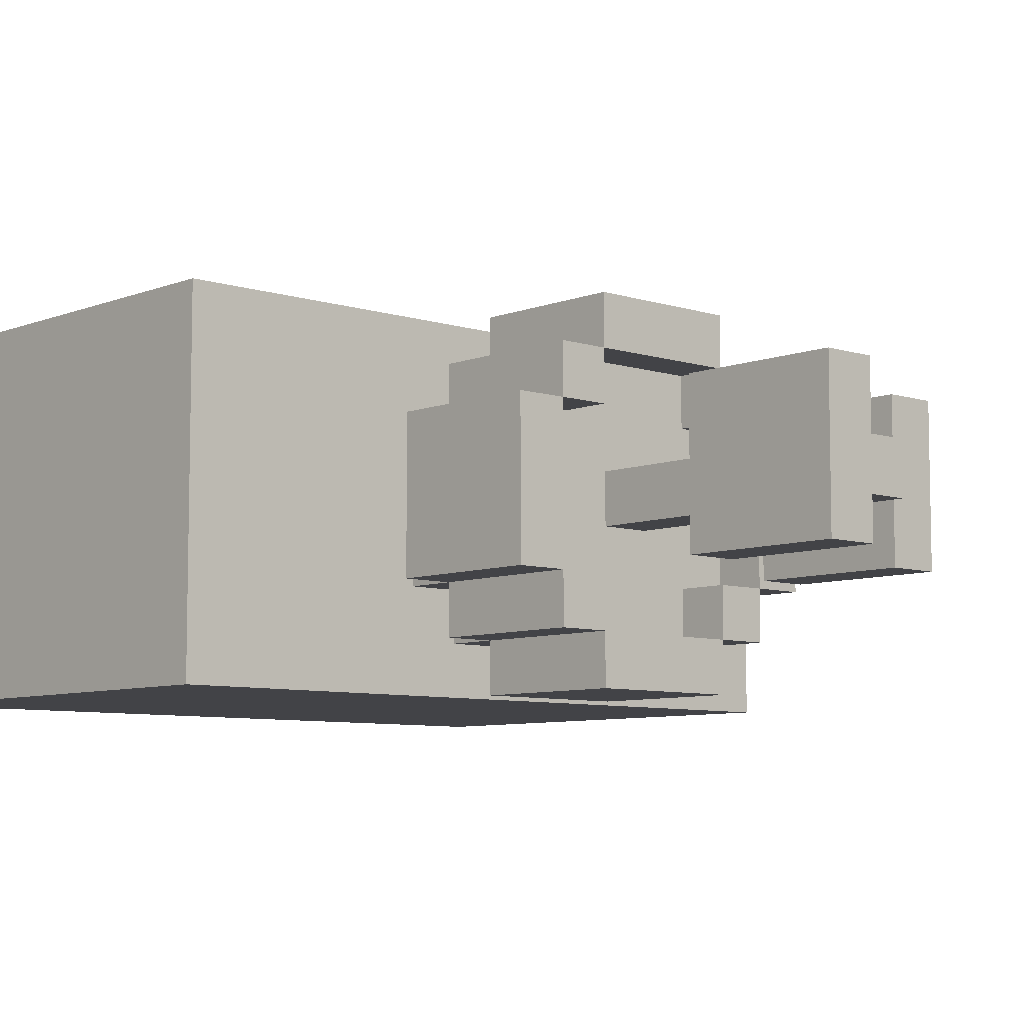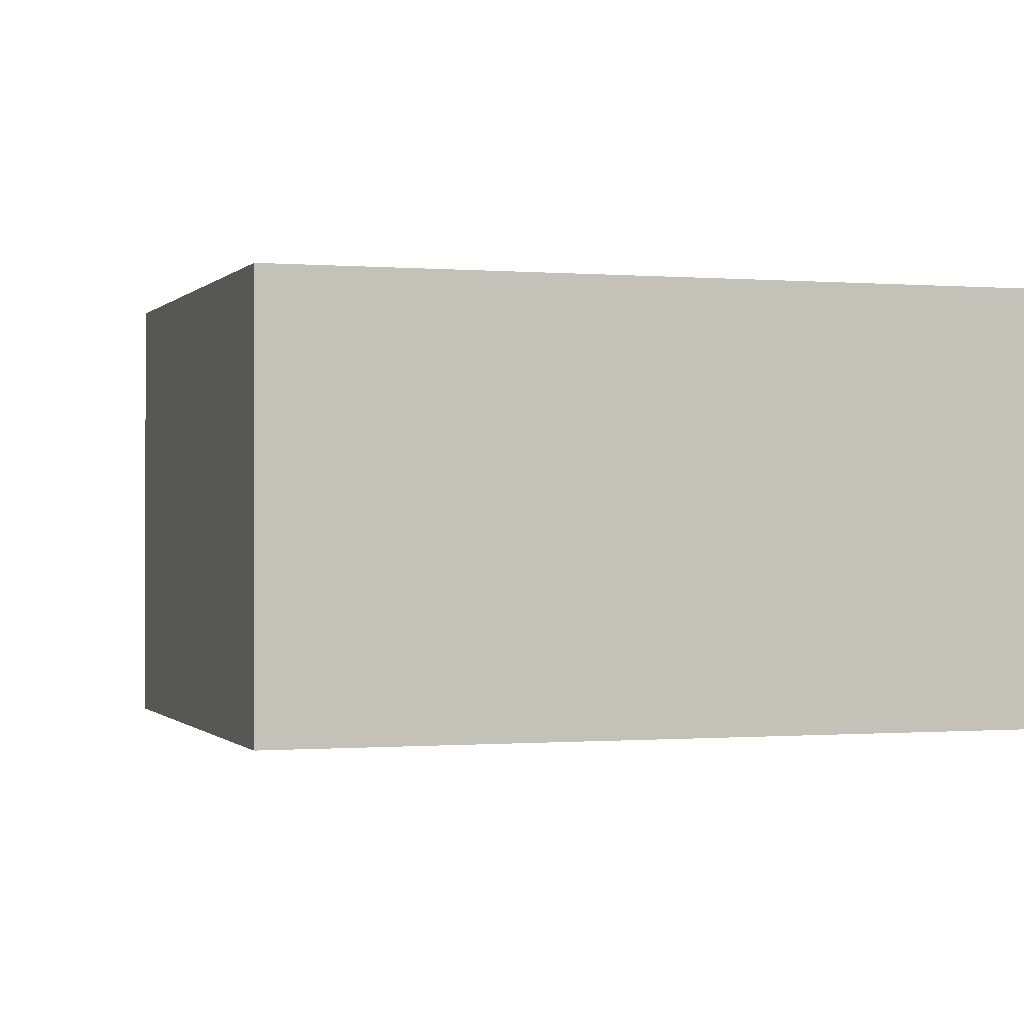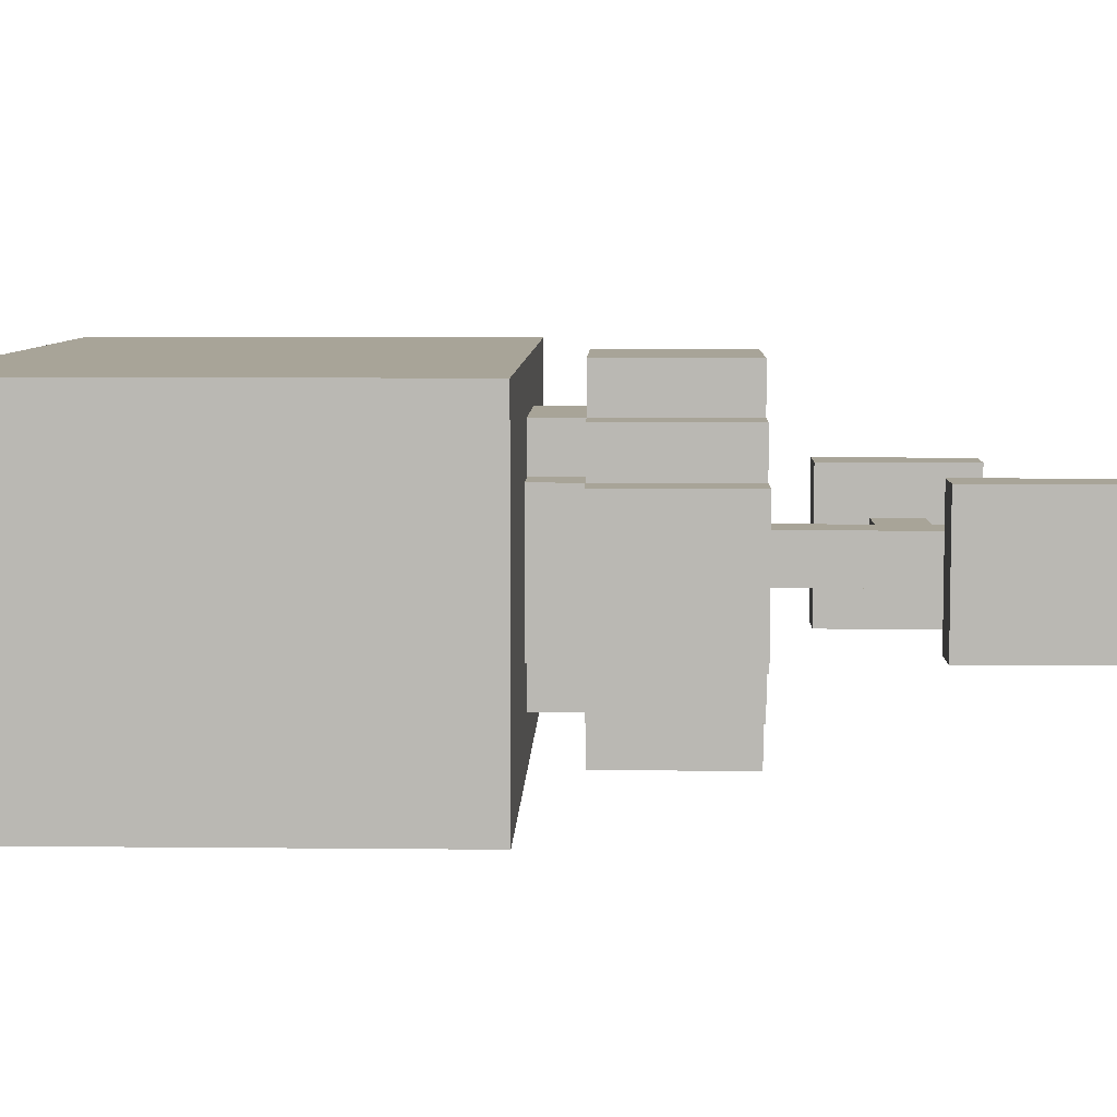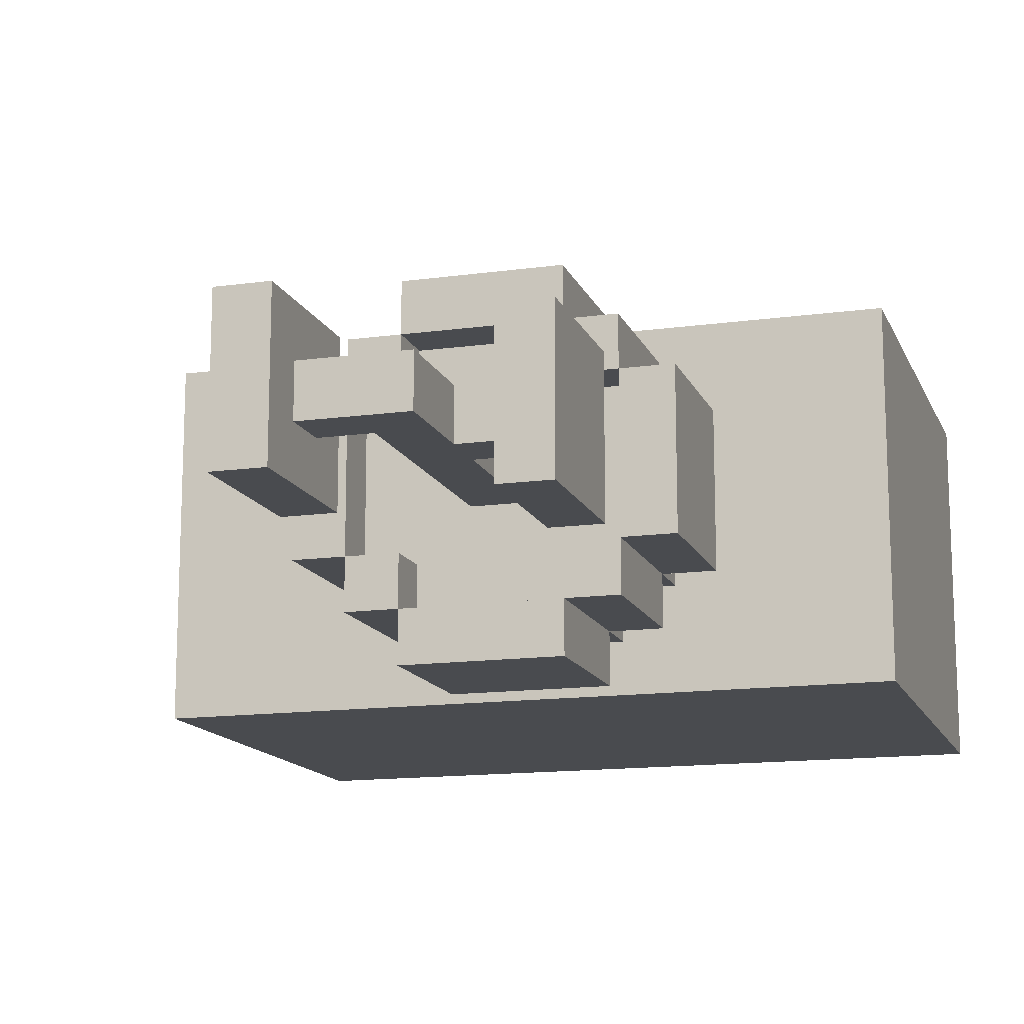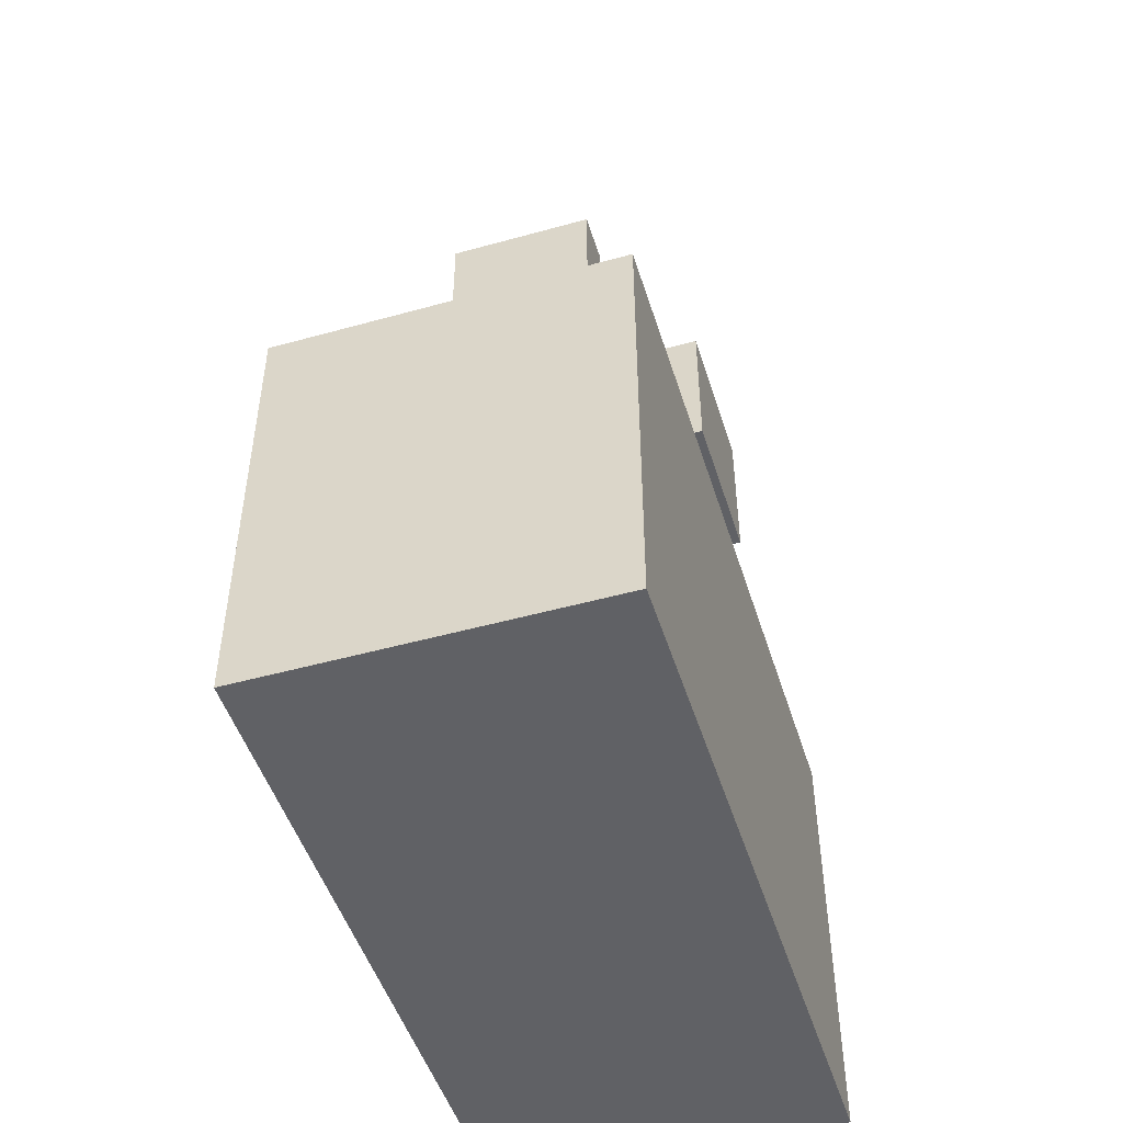
<metadata>
{"format":"obj","ext":"obj","renderer":"f3d","projection":"perspective","resolution":1024,"background":"white","views":[{"elev":-7.4,"azim":137.6,"up":"+Z"},{"elev":-0.4,"azim":-18.1,"up":"+Z"},{"elev":7.0,"azim":91.7,"up":"+Z"},{"elev":-14.1,"azim":-163.0,"up":"+Z"},{"elev":-49.0,"azim":-72.8,"up":"+Y"}]}
</metadata>
<code>
o
v 1.4 0.4 -3.1
v 1.4 0.4 -3.8
v 1.4 1.3 -3.1
v 1.4 1.3 -3.8
v 1.7 1.4 -3.3
v 1.7 1.4 -3.6
v 1.7 1.7 -3.3
v 1.7 1.7 -3.6
v 1.8 1.3 -3.3
v 1.8 1.3 -3.6
v 1.8 1.4 -3.2
v 1.8 1.4 -3.3
v 1.8 1.4 -3.6
v 1.8 1.4 -3.7
v 1.8 1.7 -3.2
v 1.8 1.7 -3.3
v 1.8 1.7 -3.6
v 1.8 1.7 -3.7
v 1.8 1.8 -3.3
v 1.8 1.8 -3.6
v 1.8 1.9 -3.4
v 1.8 1.9 -3.5
v 1.8 2 -3.4
v 1.8 2 -3.5
v 1.8 2.1 -3.3
v 1.8 2.1 -3.6
v 1.9 1.3 -3.2
v 1.9 1.3 -3.3
v 1.9 1.3 -3.6
v 1.9 1.3 -3.7
v 1.9 1.4 -3.1
v 1.9 1.4 -3.2
v 1.9 1.4 -3.3
v 1.9 1.4 -3.6
v 1.9 1.4 -3.7
v 1.9 1.4 -3.8
v 1.9 1.7 -3.1
v 1.9 1.7 -3.2
v 1.9 1.7 -3.7
v 1.9 1.7 -3.8
v 2 1.6 -3.4
v 2 1.6 -3.5
v 2 1.9 -3.4
v 2 1.9 -3.5
v 2 2 -3.4
v 2 2 -3.5
v 2 2.2 -3.4
v 2 2.2 -3.5
v 2.2 1.6 -3.2
v 2.2 1.6 -3.3
v 2.2 1.6 -3.6
v 2.2 1.6 -3.7
v 2.2 1.7 -3.2
v 2.2 1.7 -3.3
v 2.2 1.7 -3.6
v 2.2 1.7 -3.7
v 2.2 2 -3.3
v 2.2 2 -3.6
v 2.2 2.1 -3.4
v 2.2 2.1 -3.5
v 2.2 2.2 -3.4
v 2.2 2.2 -3.5
v 2.2 2.3 -3.3
v 2.2 2.3 -3.6
v 2.3 1.6 -3.3
v 2.3 1.6 -3.6
v 2.3 1.7 -3.3
v 2.3 1.7 -3.6
v 1.8 1.6 -3.3
v 1.8 1.6 -3.6
v 1.8 1.7 -3.3
v 1.8 1.7 -3.6
v 1.9 1.6 -3.2
v 1.9 1.6 -3.3
v 1.9 1.6 -3.6
v 1.9 1.6 -3.7
v 1.9 1.7 -3.2
v 1.9 1.7 -3.3
v 1.9 1.7 -3.6
v 1.9 1.7 -3.7
v 1.9 1.8 -3.3
v 1.9 1.8 -3.6
v 1.9 1.9 -3.4
v 1.9 1.9 -3.5
v 1.9 2 -3.4
v 1.9 2 -3.5
v 1.9 2.1 -3.3
v 1.9 2.1 -3.6
v 2.1 1.6 -3.4
v 2.1 1.6 -3.5
v 2.1 2.1 -3.4
v 2.1 2.1 -3.5
v 2.2 1.3 -3.2
v 2.2 1.3 -3.3
v 2.2 1.3 -3.6
v 2.2 1.3 -3.7
v 2.2 1.4 -3.1
v 2.2 1.4 -3.2
v 2.2 1.4 -3.3
v 2.2 1.4 -3.6
v 2.2 1.4 -3.7
v 2.2 1.4 -3.8
v 2.2 1.7 -3.1
v 2.2 1.7 -3.2
v 2.2 1.7 -3.7
v 2.2 1.7 -3.8
v 2.3 1.3 -3.3
v 2.3 1.3 -3.6
v 2.3 1.4 -3.2
v 2.3 1.4 -3.3
v 2.3 1.4 -3.6
v 2.3 1.4 -3.7
v 2.3 1.7 -3.2
v 2.3 1.7 -3.3
v 2.3 1.7 -3.6
v 2.3 1.7 -3.7
v 2.3 2 -3.3
v 2.3 2 -3.6
v 2.3 2.1 -3.4
v 2.3 2.1 -3.5
v 2.3 2.2 -3.4
v 2.3 2.2 -3.5
v 2.3 2.3 -3.3
v 2.3 2.3 -3.6
v 2.4 1.4 -3.3
v 2.4 1.4 -3.6
v 2.4 1.7 -3.3
v 2.4 1.7 -3.6
v 2.8 0.4 -3.1
v 2.8 0.4 -3.8
v 2.8 1.3 -3.1
v 2.8 1.3 -3.8
v 1.4 0.4 -3.1
v 1.4 1.3 -3.1
v 1.9 1.4 -3.1
v 1.9 1.7 -3.1
v 2.2 1.4 -3.1
v 2.2 1.7 -3.1
v 2.8 0.4 -3.1
v 2.8 1.3 -3.1
v 1.8 1.4 -3.2
v 1.8 1.7 -3.2
v 1.9 1.3 -3.2
v 1.9 1.4 -3.2
v 1.9 1.7 -3.2
v 2.2 1.3 -3.2
v 2.2 1.4 -3.2
v 2.2 1.7 -3.2
v 2.3 1.4 -3.2
v 2.3 1.7 -3.2
v 1.7 1.4 -3.3
v 1.7 1.7 -3.3
v 1.8 1.3 -3.3
v 1.8 1.4 -3.3
v 1.8 1.7 -3.3
v 1.8 1.8 -3.3
v 1.8 2.1 -3.3
v 1.9 1.3 -3.3
v 1.9 1.4 -3.3
v 1.9 1.8 -3.3
v 1.9 2.1 -3.3
v 2.2 1.3 -3.3
v 2.2 1.4 -3.3
v 2.2 2 -3.3
v 2.2 2.3 -3.3
v 2.3 1.3 -3.3
v 2.3 1.4 -3.3
v 2.3 1.7 -3.3
v 2.3 2 -3.3
v 2.3 2.3 -3.3
v 2.4 1.4 -3.3
v 2.4 1.7 -3.3
v 1.9 1.9 -3.4
v 1.9 2 -3.4
v 2 1.6 -3.4
v 2 1.9 -3.4
v 2 2 -3.4
v 2 2.2 -3.4
v 2.1 1.6 -3.4
v 2.1 2.1 -3.4
v 2.2 2.1 -3.4
v 2.2 2.2 -3.4
v 1.8 1.6 -3.6
v 1.8 1.7 -3.6
v 1.9 1.6 -3.6
v 1.9 1.7 -3.6
v 2.2 1.6 -3.6
v 2.2 1.7 -3.6
v 2.3 1.6 -3.6
v 2.3 1.7 -3.6
v 1.9 1.6 -3.7
v 1.9 1.7 -3.7
v 2.2 1.6 -3.7
v 2.2 1.7 -3.7
v 1.9 1.6 -3.2
v 1.9 1.7 -3.2
v 2.2 1.6 -3.2
v 2.2 1.7 -3.2
v 1.8 1.6 -3.3
v 1.8 1.7 -3.3
v 1.9 1.6 -3.3
v 1.9 1.7 -3.3
v 2.2 1.6 -3.3
v 2.2 1.7 -3.3
v 2.3 1.6 -3.3
v 2.3 1.7 -3.3
v 1.9 1.9 -3.5
v 1.9 2 -3.5
v 2 1.6 -3.5
v 2 1.9 -3.5
v 2 2 -3.5
v 2 2.2 -3.5
v 2.1 1.6 -3.5
v 2.1 2.1 -3.5
v 2.2 2.1 -3.5
v 2.2 2.2 -3.5
v 1.7 1.4 -3.6
v 1.7 1.7 -3.6
v 1.8 1.3 -3.6
v 1.8 1.4 -3.6
v 1.8 1.7 -3.6
v 1.8 1.8 -3.6
v 1.8 2.1 -3.6
v 1.9 1.3 -3.6
v 1.9 1.4 -3.6
v 1.9 1.8 -3.6
v 1.9 2.1 -3.6
v 2.2 1.3 -3.6
v 2.2 1.4 -3.6
v 2.2 2 -3.6
v 2.2 2.3 -3.6
v 2.3 1.3 -3.6
v 2.3 1.4 -3.6
v 2.3 1.7 -3.6
v 2.3 2 -3.6
v 2.3 2.3 -3.6
v 2.4 1.4 -3.6
v 2.4 1.7 -3.6
v 1.8 1.4 -3.7
v 1.8 1.7 -3.7
v 1.9 1.3 -3.7
v 1.9 1.4 -3.7
v 1.9 1.7 -3.7
v 2.2 1.3 -3.7
v 2.2 1.4 -3.7
v 2.2 1.7 -3.7
v 2.3 1.4 -3.7
v 2.3 1.7 -3.7
v 1.4 0.4 -3.8
v 1.4 1.3 -3.8
v 1.9 1.4 -3.8
v 1.9 1.7 -3.8
v 2.2 1.4 -3.8
v 2.2 1.7 -3.8
v 2.8 0.4 -3.8
v 2.8 1.3 -3.8
v 1.4 0.4 -3.1
v 2.8 0.4 -3.1
v 1.4 0.4 -3.8
v 2.8 0.4 -3.8
v 1.9 1.4 -3.1
v 2.2 1.4 -3.1
v 1.8 1.4 -3.2
v 1.9 1.4 -3.2
v 2.2 1.4 -3.2
v 2.3 1.4 -3.2
v 1.7 1.4 -3.3
v 1.8 1.4 -3.3
v 1.9 1.4 -3.3
v 2.2 1.4 -3.3
v 2.3 1.4 -3.3
v 2.4 1.4 -3.3
v 1.7 1.4 -3.6
v 1.8 1.4 -3.6
v 1.9 1.4 -3.6
v 2.2 1.4 -3.6
v 2.3 1.4 -3.6
v 2.4 1.4 -3.6
v 1.8 1.4 -3.7
v 1.9 1.4 -3.7
v 2.2 1.4 -3.7
v 2.3 1.4 -3.7
v 1.9 1.4 -3.8
v 2.2 1.4 -3.8
v 1.8 1.8 -3.3
v 1.9 1.8 -3.3
v 1.8 1.8 -3.6
v 1.9 1.8 -3.6
v 1.9 1.9 -3.4
v 2 1.9 -3.4
v 1.9 1.9 -3.5
v 2 1.9 -3.5
v 2.2 2 -3.3
v 2.3 2 -3.3
v 2.2 2 -3.6
v 2.3 2 -3.6
v 2.1 2.1 -3.4
v 2.2 2.1 -3.4
v 2.1 2.1 -3.5
v 2.2 2.1 -3.5
v 1.4 1.3 -3.1
v 2.8 1.3 -3.1
v 1.9 1.3 -3.2
v 2.2 1.3 -3.2
v 1.8 1.3 -3.3
v 1.9 1.3 -3.3
v 2.2 1.3 -3.3
v 2.3 1.3 -3.3
v 1.8 1.3 -3.6
v 1.9 1.3 -3.6
v 2.2 1.3 -3.6
v 2.3 1.3 -3.6
v 1.9 1.3 -3.7
v 2.2 1.3 -3.7
v 1.4 1.3 -3.8
v 2.8 1.3 -3.8
v 1.9 1.6 -3.2
v 2.2 1.6 -3.2
v 1.8 1.6 -3.3
v 1.9 1.6 -3.3
v 2.2 1.6 -3.3
v 2.3 1.6 -3.3
v 2 1.6 -3.4
v 2.1 1.6 -3.4
v 2 1.6 -3.5
v 2.1 1.6 -3.5
v 1.8 1.6 -3.6
v 1.9 1.6 -3.6
v 2.2 1.6 -3.6
v 2.3 1.6 -3.6
v 1.9 1.6 -3.7
v 2.2 1.6 -3.7
v 1.9 1.7 -3.1
v 2.2 1.7 -3.1
v 1.8 1.7 -3.2
v 1.9 1.7 -3.2
v 2.2 1.7 -3.2
v 2.3 1.7 -3.2
v 1.7 1.7 -3.3
v 1.8 1.7 -3.3
v 1.9 1.7 -3.3
v 2.2 1.7 -3.3
v 2.3 1.7 -3.3
v 2.4 1.7 -3.3
v 1.7 1.7 -3.6
v 1.8 1.7 -3.6
v 1.9 1.7 -3.6
v 2.2 1.7 -3.6
v 2.3 1.7 -3.6
v 2.4 1.7 -3.6
v 1.8 1.7 -3.7
v 1.9 1.7 -3.7
v 2.2 1.7 -3.7
v 2.3 1.7 -3.7
v 1.9 1.7 -3.8
v 2.2 1.7 -3.8
v 1.9 2 -3.4
v 2 2 -3.4
v 1.9 2 -3.5
v 2 2 -3.5
v 1.8 2.1 -3.3
v 1.9 2.1 -3.3
v 1.8 2.1 -3.6
v 1.9 2.1 -3.6
v 2 2.2 -3.4
v 2.2 2.2 -3.4
v 2 2.2 -3.5
v 2.2 2.2 -3.5
v 2.2 2.3 -3.3
v 2.3 2.3 -3.3
v 2.2 2.3 -3.6
v 2.3 2.3 -3.6
f 3 2 1
f 4 2 3
f 7 6 5
f 8 6 7
f 12 10 9
f 13 10 12
f 15 12 11
f 16 12 15
f 17 14 13
f 18 14 17
f 21 20 19
f 22 20 21
f 23 21 19
f 23 22 21
f 24 20 22
f 24 22 23
f 25 23 19
f 25 24 23
f 26 20 24
f 26 24 25
f 32 28 27
f 33 28 32
f 34 30 29
f 35 30 34
f 37 32 31
f 38 32 37
f 39 36 35
f 40 36 39
f 43 42 41
f 44 42 43
f 47 46 45
f 48 46 47
f 53 50 49
f 54 50 53
f 55 52 51
f 56 52 55
f 59 58 57
f 60 58 59
f 61 59 57
f 62 58 60
f 63 61 57
f 63 62 61
f 64 58 62
f 64 62 63
f 67 66 65
f 68 66 67
f 69 70 71
f 71 70 72
f 73 74 77
f 77 74 78
f 75 76 79
f 79 76 80
f 81 82 83
f 83 82 84
f 81 83 85
f 84 82 86
f 81 85 87
f 85 86 87
f 86 82 88
f 87 86 88
f 89 90 91
f 91 90 92
f 93 94 98
f 98 94 99
f 95 96 100
f 100 96 101
f 97 98 103
f 103 98 104
f 101 102 105
f 105 102 106
f 107 108 110
f 110 108 111
f 109 110 113
f 113 110 114
f 111 112 115
f 115 112 116
f 117 118 119
f 119 118 120
f 117 119 121
f 119 120 121
f 120 118 122
f 121 120 122
f 117 121 123
f 121 122 123
f 122 118 124
f 123 122 124
f 125 126 127
f 127 126 128
f 129 130 131
f 131 130 132
f 137 136 135
f 138 136 137
f 139 134 133
f 140 134 139
f 144 142 141
f 145 142 144
f 146 144 143
f 147 144 146
f 149 148 147
f 150 148 149
f 154 152 151
f 155 152 154
f 158 154 153
f 159 154 158
f 160 157 156
f 161 157 160
f 166 163 162
f 167 163 166
f 169 165 164
f 170 165 169
f 171 168 167
f 172 168 171
f 176 174 173
f 177 174 176
f 179 176 175
f 179 178 177
f 179 177 176
f 180 178 179
f 181 178 180
f 182 178 181
f 185 184 183
f 186 184 185
f 189 188 187
f 190 188 189
f 193 192 191
f 194 192 193
f 195 196 197
f 197 196 198
f 199 200 201
f 201 200 202
f 203 204 205
f 205 204 206
f 207 208 210
f 210 208 211
f 209 210 213
f 211 212 213
f 210 211 213
f 213 212 214
f 214 212 215
f 215 212 216
f 217 218 220
f 220 218 221
f 219 220 224
f 224 220 225
f 222 223 226
f 226 223 227
f 228 229 232
f 232 229 233
f 230 231 235
f 235 231 236
f 233 234 237
f 237 234 238
f 239 240 242
f 242 240 243
f 241 242 244
f 244 242 245
f 245 246 247
f 247 246 248
f 251 252 253
f 253 252 254
f 249 250 255
f 255 250 256
f 259 258 257
f 260 258 259
f 264 262 261
f 265 262 264
f 268 264 263
f 269 264 268
f 270 266 265
f 271 266 270
f 273 268 267
f 274 268 273
f 277 272 271
f 278 272 277
f 279 275 274
f 280 275 279
f 281 277 276
f 282 277 281
f 283 281 280
f 284 281 283
f 287 286 285
f 288 286 287
f 291 290 289
f 292 290 291
f 295 294 293
f 296 294 295
f 299 298 297
f 300 298 299
f 301 302 303
f 303 302 304
f 301 303 305
f 305 303 306
f 304 302 307
f 307 302 308
f 301 305 309
f 308 302 312
f 309 310 313
f 311 312 314
f 309 313 315
f 313 314 315
f 301 309 315
f 314 312 316
f 315 314 316
f 312 302 316
f 317 318 320
f 320 318 321
f 319 320 323
f 321 322 323
f 320 321 323
f 323 322 324
f 319 323 325
f 324 322 326
f 319 325 327
f 325 326 327
f 327 326 328
f 326 322 329
f 328 326 329
f 329 322 330
f 328 329 331
f 331 329 332
f 333 334 336
f 336 334 337
f 335 336 340
f 340 336 341
f 337 338 342
f 342 338 343
f 339 340 345
f 345 340 346
f 343 344 349
f 349 344 350
f 346 347 351
f 351 347 352
f 348 349 353
f 353 349 354
f 352 353 355
f 355 353 356
f 357 358 359
f 359 358 360
f 361 362 363
f 363 362 364
f 365 366 367
f 367 366 368
f 369 370 371
f 371 370 372

</code>
